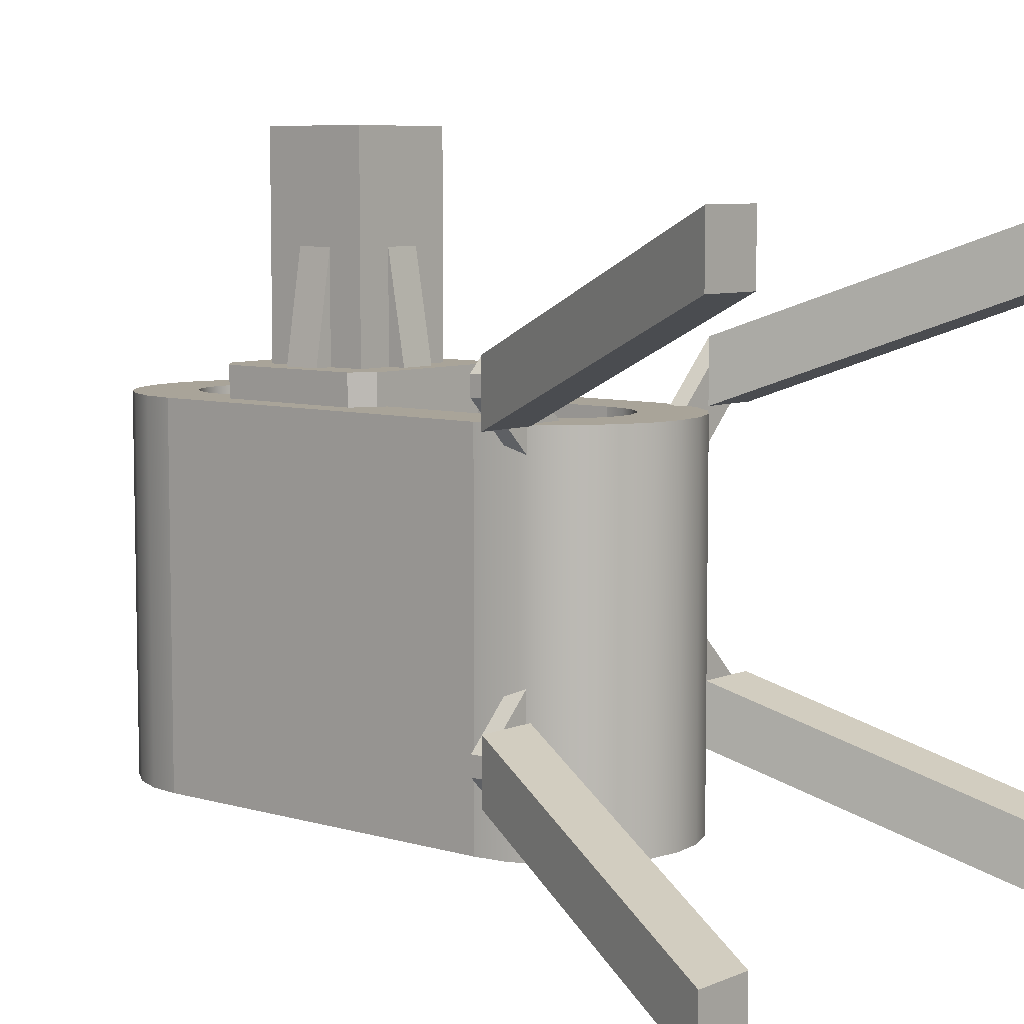
<metadata>
{"format":"obj","ext":"obj","renderer":"f3d","projection":"perspective","resolution":1024,"background":"white","views":[{"elev":7.2,"azim":-50.0,"up":"+Z"}]}
</metadata>
<code>
g mergedBlocks
v -0.01749 0.5796 -0.06527
v -0.01032 0.6186 -0.03851
v -0.0296 0.5796 -0.05316
v -0.03851 0.6186 -0.01032
v -0.05316 0.5796 -0.0296
v -0.06527 0.5796 -0.01749
v -0.02921 0.5796 0.05276
v -0.04778 0.5796 0.04778
v 0.01749 0.5796 0.06527
v 0.01032 0.6186 0.03851
v -0.02819 0.6186 0.02819
v 0.03851 0.6186 0.01032
v 0.02819 0.6186 -0.02819
v 0.02921 0.5796 -0.05276
v 0.04778 0.5796 -0.04778
v 0.06527 0.5796 0.01749
v 0.05316 0.5796 0.0296
v 0.0296 0.5796 0.05316
v -0.05276 0.5796 0.02921
v 0.05276 0.5796 -0.02921
v 0.1987 0.5796 0.2539
v 0.1704 0.5796 0.2256
v 0.2539 0.5796 0.1987
v 0.2256 0.5796 0.1704
v -0.1704 0.5796 -0.2256
v -0.2256 0.5796 -0.1704
v -0.1987 0.5796 -0.2539
v -0.2539 0.5796 -0.1987
v -0.1704 0.55 -0.2256
v -0.1987 0.55 -0.2539
v 0.1704 0.55 0.2256
v 0.1987 0.55 0.2539
v 0.2256 0.55 0.1704
v 0.2539 0.55 0.1987
v -0.1987 0.5796 0.2539
v -0.2539 0.5796 0.1987
v -0.1704 0.5796 0.2256
v -0.2256 0.5796 0.1704
v -0.2256 0.55 0.1704
v -0.2539 0.55 0.1987
v 0.2256 0.5796 -0.1704
v 0.1704 0.5796 -0.2256
v 0.2539 0.5796 -0.1987
v 0.1987 0.5796 -0.2539
v 0.2539 0.55 -0.1987
v 0.2256 0.55 -0.1704
v -0.1987 0.55 0.2539
v -0.1704 0.55 0.2256
v 0.1987 0.55 -0.2539
v 0.1704 0.55 -0.2256
v -0.2256 0.55 -0.1704
v -0.2539 0.55 -0.1987
v 0.1614 0.5766 -0.4
v 0.1414 0.5284 -0.4
v 0.1614 0.5766 0.2
v 0.1414 0.5284 0.2
v 0.1096 0.487 -0.4
v 0.1096 0.487 0.2
v 0.0682 0.4552 0.2
v 0.0682 0.4552 -0.4
v 0.01996 0.4352 0.2
v 0.01996 0.4352 -0.4
v -0.0318 0.4284 0.2
v -0.0318 0.4284 -0.4
v -0.08356 0.4352 0.2
v -0.08356 0.4352 -0.4
v -0.1318 0.4552 0.2
v -0.1318 0.4552 -0.4
v -0.1732 0.487 0.2
v -0.1732 0.487 -0.4
v -0.205 0.5284 -0.4
v -0.205 0.5284 0.2
v -0.225 0.5766 -0.4
v -0.225 0.5766 0.2
v -0.2318 0.6284 -0.4
v -0.2318 0.6284 0.2
v 0.1682 0.6284 -0.4
v 0.1682 0.6284 0.2
v 0.1682 0.9284 -0.4
v 0.1682 0.9284 0.2
v -0.2318 0.9284 -0.4
v -0.2318 0.9284 0.2
v -0.0318 0.4788 0.2
v 0.006911 0.4839 0.2
v 0.04298 0.4989 0.2
v 0.07396 0.5226 0.2
v 0.09773 0.5536 0.2
v 0.1127 0.5897 0.2
v 0.1182 0.6317 0.2
v 0.1182 0.8284 0.2
v 0.1182 0.8784 0.2
v 0.1182 0.9284 0.2
v -0.07051 0.4839 0.2
v -0.1066 0.4989 0.2
v -0.1376 0.5226 0.2
v -0.1613 0.5536 0.2
v -0.1763 0.5897 0.2
v -0.1818 0.6317 0.2
v -0.1818 0.8784 0.2
v -0.1818 0.9284 0.2
v -0.1068 0.9534 -0.4
v 0.0432 0.9534 -0.4
v -0.1068 1.103 -0.4
v 0.0432 1.103 -0.4
v 0.0882 0.8784 -0.15
v -0.1518 0.8784 -0.15
v 0.0882 1.178 -0.15
v -0.1518 1.178 -0.15
v -0.1818 0.9084 -0.15
v -0.1818 1.148 -0.15
v 0.1182 1.148 -0.15
v 0.1182 0.9084 -0.15
v 0.1182 1.148 0.25
v 0.1182 0.9084 0.25
v 0.0882 1.178 0.25
v 0.0882 0.9084 0.25
v 0.0882 0.9984 0.25
v 0.0882 1.058 0.25
v 0.0882 1.148 0.25
v -0.0018 1.148 0.25
v -0.0618 1.148 0.25
v -0.1518 1.148 0.25
v -0.1818 1.148 0.25
v -0.1518 1.178 0.25
v -0.1818 0.9084 0.25
v -0.1518 0.8784 0.25
v 0.0882 0.8784 0.25
v -0.0018 0.9084 0.25
v -0.0618 0.9084 0.25
v -0.1518 0.9084 0.25
v -0.1518 0.9684 0.25
v -0.1518 0.9984 0.25
v -0.1518 1.058 0.25
v 0.02058 0.5 0.07679
v -0.05622 0.5 0.05622
v 0.01749 0.55 0.06527
v -0.04778 0.55 0.04778
v -0.02921 0.55 0.05276
v 0.05622 0.5 -0.05622
v 0.07679 0.5 0.02058
v 0.04778 0.55 -0.04778
v 0.06527 0.55 0.01749
v 0.05276 0.55 -0.02921
v -0.02058 0.5 -0.07679
v -0.01749 0.55 -0.06527
v -0.07679 0.5 -0.02058
v -0.0296 0.55 -0.05316
v -0.05316 0.55 -0.0296
v -0.06527 0.55 -0.01749
v 0.05316 0.55 0.0296
v 0.0296 0.55 0.05316
v -0.05276 0.55 0.02921
v 0.02921 0.55 -0.05276
v -0.2946 0.55 -0.2394
v -0.2394 0.55 -0.2946
v -0.2946 0.55 -0.2711
v -0.2711 0.55 -0.2946
v -0.1397 0.55 -0.08442
v -0.1397 0.5796 -0.08442
v -0.2394 0.5796 -0.2946
v -0.2946 0.5796 -0.2394
v -0.2711 0.5796 -0.2946
v -0.2946 0.5796 -0.2711
v -0.09214 0.55 -0.06858
v -0.09214 0.5796 -0.06858
v -0.06858 0.55 -0.09214
v -0.06858 0.5796 -0.09214
v -0.08442 0.55 -0.1397
v -0.08442 0.5796 -0.1397
v 0.2711 0.5796 0.2946
v 0.2711 0.55 0.2946
v 0.2394 0.5796 0.2946
v 0.2394 0.55 0.2946
v 0.2946 0.5796 0.2711
v 0.2946 0.55 0.2711
v 0.2946 0.5796 0.2394
v 0.09214 0.55 0.06858
v 0.1397 0.55 0.08442
v 0.09214 0.5796 0.06858
v 0.1397 0.5796 0.08442
v 0.08442 0.55 0.1397
v 0.06858 0.55 0.09214
v 0.08442 0.5796 0.1397
v 0.06858 0.5796 0.09214
v 0.2946 0.55 0.2394
v -0.2711 0.55 0.2946
v -0.2946 0.55 0.2711
v -0.2711 0.5796 0.2946
v -0.2946 0.5796 0.2711
v -0.2394 0.55 0.2946
v -0.2946 0.55 0.2394
v -0.06858 0.5796 0.09214
v -0.06858 0.55 0.09214
v -0.08442 0.5796 0.1397
v -0.08442 0.55 0.1397
v -0.2394 0.5796 0.2946
v -0.09214 0.55 0.06858
v -0.09214 0.5796 0.06858
v -0.1397 0.55 0.08442
v -0.1397 0.5796 0.08442
v -0.2946 0.5796 0.2394
v 0.06858 0.55 -0.09214
v 0.06858 0.5796 -0.09214
v 0.2394 0.55 -0.2946
v 0.2394 0.5796 -0.2946
v 0.08442 0.55 -0.1397
v 0.08442 0.5796 -0.1397
v 0.2946 0.5796 -0.2394
v 0.2946 0.55 -0.2394
v 0.2946 0.5796 -0.2711
v 0.2711 0.5796 -0.2946
v 0.2946 0.55 -0.2711
v 0.09214 0.5796 -0.06858
v 0.09214 0.55 -0.06858
v 0.2711 0.55 -0.2946
v 0.1397 0.5796 -0.08442
v 0.1397 0.55 -0.08442
v -0.4318 0.0284 0.5
v -0.4318 0.0284 0.4
v -0.5318 0.0284 0.5
v -0.5318 0.0284 0.4
v -0.2318 0.5284 0.2
v -0.2318 0.5284 0.3
v -0.3318 0.5284 0.2
v -0.3318 0.5284 0.3
v 0.4682 0.0284 0.5
v 0.4682 0.0284 0.4
v 0.3682 0.0284 0.5
v 0.3682 0.0284 0.4
v 0.1682 0.5284 0.2
v 0.2682 0.5284 0.2
v 0.2682 0.5284 0.3
v 0.1682 0.5284 0.3
v 0.4682 0.0284 -0.4
v 0.3682 0.0284 -0.4
v 0.2682 0.5284 -0.2
v 0.1682 0.5284 -0.2
v 0.4682 0.0284 -0.5
v 0.3682 0.0284 -0.5
v -0.5318 0.0284 -0.5
v -0.3318 0.5284 -0.3
v -0.5318 0.0284 -0.4
v -0.3318 0.5284 -0.2
v 0.2682 0.5284 -0.3
v -0.4318 0.0284 -0.5
v -0.2318 0.5284 -0.3
v -0.4318 0.0284 -0.4
v -0.2318 0.5284 -0.2
v 0.1682 0.5284 -0.3
v -0.0318 1.428 -0.4
v -0.0318 1.428 0.2
v -0.08356 1.422 -0.4
v -0.08356 1.422 0.2
v -0.1318 1.402 -0.4
v -0.1318 1.402 0.2
v 0.1682 1.228 0.2
v 0.0682 1.222 0.2
v 0.06396 1.254 0.2
v 0.1614 1.28 0.2
v 0.05406 1.278 0.2
v 0.0383 1.298 0.2
v 0.1414 1.328 0.2
v 0.01777 1.314 0.2
v -0.006141 1.324 0.2
v -0.0318 1.328 0.2
v -0.0318 0.5293 0.2
v -0.05746 0.5326 0.2
v -0.08137 0.5425 0.2
v -0.1019 0.5583 0.2
v -0.1177 0.5788 0.2
v -0.1276 0.6027 0.2
v -0.1318 0.635 0.2
v -0.1318 1.222 0.2
v -0.2318 1.228 0.2
v -0.1276 1.254 0.2
v -0.225 1.28 0.2
v -0.1177 1.278 0.2
v -0.1019 1.298 0.2
v -0.205 1.328 0.2
v -0.08137 1.314 0.2
v -0.05746 1.324 0.2
v 0.1096 1.37 0.2
v -0.1732 1.37 0.2
v 0.0682 1.402 0.2
v 0.01996 1.422 0.2
v -0.006141 0.5326 0.2
v 0.01777 0.5425 0.2
v 0.0383 0.5583 0.2
v 0.05406 0.5788 0.2
v 0.06396 0.6027 0.2
v 0.0682 0.635 0.2
v 0.1614 1.28 -0.4
v 0.1682 1.228 -0.4
v 0.1096 1.37 -0.4
v 0.1414 1.328 -0.4
v 0.01996 1.422 -0.4
v -0.2318 1.228 -0.4
v -0.225 1.28 -0.4
v -0.205 1.328 -0.4
v -0.1732 1.37 -0.4
v 0.0682 1.402 -0.4
v 0.0682 0.635 0.14
v 0.0682 1.222 0.14
v 0.01777 1.314 0.14
v -0.006141 1.324 0.14
v -0.0318 0.5293 0.14
v -0.05746 0.5326 0.14
v 0.0383 0.5583 0.14
v 0.05406 0.5788 0.14
v -0.05746 1.324 0.14
v -0.08137 1.314 0.14
v 0.06396 0.6027 0.14
v -0.1276 0.6027 0.14
v -0.1177 0.5788 0.14
v 0.01777 0.5425 0.14
v -0.006141 0.5326 0.14
v 0.06396 1.254 0.14
v -0.1318 1.222 0.14
v -0.1318 0.635 0.14
v 0.05406 1.278 0.14
v -0.1276 1.254 0.14
v -0.1019 0.5583 0.14
v 0.0383 1.298 0.14
v -0.1019 1.298 0.14
v -0.08137 0.5425 0.14
v -0.0318 1.328 0.14
v -0.1177 1.278 0.14
v -0.1218 0.9384 0.6
v 0.0282 0.9684 0.6
v 0.0582 0.9384 0.6
v 0.0582 1.118 0.6
v 0.0282 1.088 0.6
v -0.0918 1.088 0.6
v -0.1218 1.118 0.6
v -0.0918 0.9684 0.6
v -0.1218 1.058 0.25
v -0.1218 1.058 0.425
v -0.1218 0.9384 0.25
v -0.1218 0.9984 0.25
v -0.1218 0.9984 0.425
v -0.1218 1.118 0.25
v -0.0618 0.9384 0.25
v -0.0618 0.9384 0.425
v -0.0018 0.9384 0.25
v -0.0018 0.9384 0.425
v 0.0582 0.9384 0.25
v 0.0582 0.9984 0.425
v 0.0582 0.9984 0.25
v 0.0582 1.058 0.25
v 0.0582 1.058 0.425
v 0.0582 1.118 0.25
v -0.0618 1.118 0.25
v -0.0618 1.118 0.425
v -0.0018 1.118 0.25
v -0.0018 1.118 0.425
v -0.0318 0.5293 -0.1
v -0.05746 0.5326 -0.1
v -0.006141 0.5326 -0.1
v 0.01777 0.5425 -0.1
v -0.08137 0.5425 -0.1
v 0.0383 0.5583 -0.1
v -0.1019 0.5583 -0.1
v -0.1177 0.5788 -0.1
v 0.05406 0.5788 -0.1
v 0.06396 0.6027 -0.1
v -0.1276 0.6027 -0.1
v -0.1318 0.635 -0.1
v 0.0682 0.635 -0.1
v -0.1318 1.222 -0.1
v 0.0682 1.222 -0.1
v -0.1276 1.254 -0.1
v 0.06396 1.254 -0.1
v -0.1177 1.278 -0.1
v 0.05406 1.278 -0.1
v 0.0383 1.298 -0.1
v -0.1019 1.298 -0.1
v 0.01777 1.314 -0.1
v -0.08137 1.314 -0.1
v -0.006141 1.324 -0.1
v -0.05746 1.324 -0.1
v -0.0318 1.328 -0.1
v 0.0282 0.9684 0.4
v -0.0918 0.9684 0.4
v 0.0282 1.088 0.4
v -0.0918 1.088 0.4
f 3 2 1
f 2 3 4
f 4 3 5
f 4 5 6
f 9 8 7
f 8 9 10
f 8 10 11
f 13 10 12
f 10 13 11
f 11 13 2
f 11 2 4
f 1 15 14
f 15 1 2
f 15 2 13
f 12 17 16
f 17 12 10
f 17 10 18
f 18 10 9
f 8 6 19
f 6 8 11
f 6 11 4
f 15 16 20
f 16 15 13
f 16 13 12
f 23 22 21
f 22 23 24
f 27 26 25
f 26 27 28
f 30 25 29
f 25 30 27
f 32 22 31
f 22 32 21
f 24 34 33
f 34 24 23
f 37 36 35
f 36 37 38
f 40 38 39
f 38 40 36
f 43 42 41
f 42 43 44
f 41 45 43
f 45 41 46
f 31 34 32
f 34 31 33
f 40 48 47
f 48 40 39
f 35 48 37
f 48 35 47
f 50 44 49
f 44 50 42
f 50 45 46
f 45 50 49
f 26 52 51
f 52 26 28
f 52 29 51
f 29 52 30
f 55 54 53
f 54 55 56
f 56 57 54
f 57 56 58
f 59 57 58
f 57 59 60
f 61 60 59
f 60 61 62
f 63 62 61
f 62 63 64
f 65 64 63
f 64 65 66
f 67 66 65
f 66 67 68
f 69 68 67
f 68 69 70
f 69 71 70
f 71 69 72
f 72 73 71
f 73 72 74
f 74 75 73
f 75 74 76
f 78 53 77
f 53 78 55
f 80 77 79
f 77 80 78
f 66 62 64
f 62 66 60
f 60 66 68
f 60 68 57
f 57 68 70
f 57 70 54
f 54 70 71
f 54 71 73
f 54 73 53
f 53 73 75
f 53 75 77
f 77 75 81
f 77 81 79
f 76 81 75
f 81 76 82
f 61 65 63
f 65 61 59
f 65 59 67
f 67 59 58
f 67 58 83
f 83 58 84
f 84 58 85
f 85 58 56
f 85 56 86
f 86 56 87
f 87 56 55
f 87 55 88
f 88 55 78
f 88 78 89
f 89 78 80
f 89 80 90
f 90 80 91
f 91 80 92
f 83 69 67
f 69 83 93
f 69 93 94
f 69 94 72
f 72 94 95
f 72 95 96
f 72 96 74
f 74 96 97
f 74 97 76
f 76 97 98
f 76 98 82
f 82 98 99
f 82 99 100
f 103 102 101
f 102 103 104
f 106 102 105
f 102 106 101
f 104 108 107
f 108 104 103
f 109 103 101
f 103 109 110
f 111 102 104
f 102 111 112
f 113 112 111
f 112 113 114
f 115 111 107
f 111 115 113
f 111 104 107
f 113 116 114
f 116 113 117
f 117 113 118
f 118 113 119
f 119 113 115
f 119 115 120
f 120 115 121
f 121 115 122
f 122 115 123
f 123 115 124
f 125 114 116
f 126 114 125
f 114 126 127
f 125 116 128
f 125 128 129
f 125 129 130
f 125 130 131
f 125 131 123
f 123 131 132
f 123 132 133
f 123 133 122
f 108 115 107
f 115 108 124
f 123 108 110
f 108 123 124
f 108 103 110
f 125 110 109
f 110 125 123
f 126 109 106
f 109 126 125
f 109 101 106
f 126 105 127
f 105 126 106
f 114 105 112
f 105 114 127
f 102 112 105
f 136 135 134
f 135 136 137
f 137 136 138
f 141 140 139
f 140 141 142
f 142 141 143
f 146 145 144
f 145 146 147
f 147 146 148
f 148 146 149
f 142 134 140
f 134 142 150
f 134 150 151
f 134 151 136
f 135 140 134
f 140 135 139
f 139 135 146
f 139 146 144
f 137 146 135
f 146 137 149
f 149 137 152
f 145 139 144
f 139 145 141
f 141 145 153
f 154 30 52
f 30 154 155
f 155 154 156
f 155 156 157
f 159 51 158
f 51 159 26
f 160 28 27
f 28 160 161
f 161 160 162
f 161 162 163
f 162 155 157
f 155 162 160
f 160 30 155
f 30 160 27
f 165 158 164
f 158 165 159
f 166 3 147
f 3 166 167
f 156 162 157
f 162 156 163
f 169 166 168
f 166 169 167
f 161 156 154
f 156 161 163
f 28 154 52
f 154 28 161
f 172 171 170
f 171 172 173
f 170 175 174
f 175 170 171
f 174 172 170
f 172 174 176
f 172 176 21
f 21 176 23
f 179 178 177
f 178 179 180
f 172 32 173
f 32 172 21
f 183 182 181
f 182 183 184
f 176 175 185
f 175 176 174
f 23 185 34
f 185 23 176
f 173 175 171
f 175 173 185
f 185 173 32
f 185 32 34
f 184 151 182
f 151 184 18
f 17 177 150
f 177 17 179
f 188 187 186
f 187 188 189
f 186 47 190
f 47 186 40
f 40 186 187
f 40 187 191
f 194 193 192
f 193 194 195
f 37 195 194
f 195 37 48
f 188 190 196
f 190 188 186
f 192 138 7
f 138 192 193
f 199 198 197
f 198 199 200
f 191 36 40
f 36 191 201
f 197 19 152
f 19 197 198
f 189 191 187
f 191 189 201
f 35 188 196
f 188 35 36
f 188 36 189
f 189 36 201
f 196 47 35
f 47 196 190
f 153 203 202
f 203 153 14
f 49 205 204
f 205 49 44
f 206 42 50
f 42 206 207
f 43 209 208
f 209 43 45
f 208 44 43
f 44 208 210
f 44 210 211
f 44 211 205
f 210 209 212
f 209 210 208
f 20 214 213
f 214 20 143
f 202 207 206
f 207 202 203
f 211 212 215
f 212 211 210
f 204 211 215
f 211 204 205
f 213 217 216
f 217 213 214
f 49 209 45
f 209 49 212
f 212 49 215
f 215 49 204
f 5 164 148
f 164 5 165
f 164 147 148
f 147 164 166
f 166 164 158
f 166 158 168
f 168 158 51
f 168 51 29
f 141 214 143
f 214 46 217
f 46 214 50
f 50 214 141
f 50 141 202
f 202 141 153
f 50 202 206
f 147 1 145
f 1 147 3
f 149 5 148
f 5 149 6
f 9 151 18
f 151 9 136
f 17 142 16
f 142 17 150
f 152 6 149
f 6 152 19
f 9 138 136
f 138 9 7
f 1 153 145
f 153 1 14
f 143 16 142
f 16 143 20
f 39 200 199
f 200 39 38
f 39 195 48
f 195 39 193
f 193 39 138
f 138 39 137
f 137 39 197
f 197 39 199
f 152 137 197
f 180 22 24
f 22 180 183
f 183 180 184
f 184 180 179
f 184 179 18
f 18 179 17
f 31 183 181
f 183 31 22
f 181 33 31
f 33 181 178
f 178 181 182
f 178 182 177
f 177 182 151
f 177 151 150
f 180 33 178
f 33 180 24
f 41 213 216
f 213 41 42
f 213 42 15
f 15 42 203
f 15 203 14
f 203 42 207
f 15 20 213
f 216 46 41
f 46 216 217
f 19 198 8
f 194 38 37
f 38 194 192
f 38 192 7
f 38 7 8
f 38 8 198
f 38 198 200
f 167 5 3
f 5 167 165
f 165 167 169
f 165 169 159
f 159 169 25
f 159 25 26
f 29 169 168
f 169 29 25
f 220 219 218
f 219 220 221
f 224 223 222
f 223 224 225
f 224 219 221
f 219 224 222
f 221 225 224
f 225 221 220
f 223 220 218
f 220 223 225
f 223 219 222
f 219 223 218
f 228 227 226
f 227 228 229
f 230 227 229
f 227 230 231
f 232 227 231
f 227 232 226
f 229 233 230
f 233 229 228
f 230 232 231
f 232 230 233
f 232 228 226
f 228 232 233
f 236 235 234
f 235 236 237
f 235 238 234
f 238 235 239
f 242 241 240
f 241 242 243
f 244 234 238
f 234 244 236
f 241 245 240
f 245 241 246
f 248 242 247
f 242 248 243
f 235 249 239
f 249 235 237
f 242 245 247
f 245 242 240
f 249 238 239
f 238 249 244
f 246 247 245
f 247 246 248
f 241 248 246
f 248 241 243
f 249 236 244
f 236 249 237
f 252 251 250
f 251 252 253
f 254 253 252
f 253 254 255
f 256 92 80
f 92 256 257
f 257 256 258
f 258 256 259
f 258 259 260
f 260 259 261
f 261 259 262
f 261 262 263
f 263 262 264
f 264 262 265
f 84 93 83
f 93 84 85
f 93 85 94
f 94 85 86
f 94 86 95
f 95 86 266
f 95 266 267
f 95 267 96
f 96 267 268
f 96 268 269
f 96 269 97
f 97 269 270
f 97 270 271
f 97 271 98
f 98 271 272
f 98 272 99
f 99 272 273
f 99 273 100
f 82 273 274
f 100 273 82
f 274 273 275
f 274 275 276
f 276 275 277
f 276 277 278
f 276 278 279
f 279 278 280
f 279 280 281
f 279 281 265
f 279 265 262
f 279 262 282
f 279 282 283
f 283 282 284
f 283 284 255
f 255 284 285
f 255 285 253
f 253 285 251
f 86 286 266
f 286 86 87
f 286 87 287
f 288 87 88
f 287 87 288
f 288 88 289
f 289 88 290
f 290 88 89
f 290 89 291
f 291 89 90
f 291 90 257
f 257 90 91
f 257 91 92
f 259 293 292
f 293 259 256
f 256 79 293
f 79 256 80
f 282 295 294
f 295 282 262
f 250 285 296
f 285 250 251
f 297 79 81
f 79 297 293
f 293 297 298
f 293 298 292
f 292 298 299
f 292 299 295
f 295 299 300
f 295 300 294
f 294 300 254
f 294 254 301
f 301 254 252
f 301 252 296
f 296 252 250
f 274 298 297
f 298 274 276
f 82 297 81
f 297 82 274
f 276 299 298
f 299 276 279
f 262 292 295
f 292 262 259
f 279 300 299
f 300 279 283
f 300 255 254
f 255 300 283
f 296 284 301
f 284 296 285
f 301 282 294
f 282 301 284
f 291 303 302
f 303 291 257
f 264 304 263
f 304 264 305
f 307 266 306
f 266 307 267
f 288 309 308
f 309 288 289
f 280 310 281
f 310 280 311
f 289 312 309
f 312 289 290
f 271 314 313
f 314 271 270
f 316 287 315
f 287 316 286
f 315 288 308
f 288 315 287
f 257 317 303
f 317 257 258
f 273 319 318
f 319 273 272
f 258 320 317
f 320 258 260
f 275 318 321
f 318 275 273
f 270 322 314
f 322 270 269
f 263 323 261
f 323 263 304
f 278 311 280
f 311 278 324
f 322 268 325
f 268 322 269
f 306 286 316
f 286 306 266
f 281 326 265
f 326 281 310
f 265 305 264
f 305 265 326
f 277 321 327
f 321 277 275
f 325 267 307
f 267 325 268
f 260 323 320
f 323 260 261
f 278 327 324
f 327 278 277
f 272 313 319
f 313 272 271
f 290 302 312
f 302 290 291
f 330 329 328
f 329 330 331
f 329 331 332
f 332 331 333
f 328 335 334
f 335 328 329
f 334 335 333
f 334 333 331
f 133 337 336
f 328 339 338
f 339 328 340
f 340 328 337
f 337 341 336
f 341 337 334
f 334 337 328
f 132 339 340
f 342 130 129
f 130 342 338
f 130 338 131
f 131 338 339
f 131 339 132
f 343 342 129
f 345 128 344
f 330 345 346
f 345 330 328
f 345 328 343
f 342 328 338
f 343 328 342
f 344 346 345
f 348 117 347
f 350 118 349
f 331 349 351
f 349 331 350
f 350 331 347
f 347 346 348
f 346 347 330
f 330 347 331
f 121 341 352
f 341 133 336
f 133 341 122
f 122 341 121
f 353 121 352
f 119 349 118
f 349 119 351
f 354 119 120
f 351 119 354
f 341 353 352
f 354 331 351
f 331 354 355
f 331 355 334
f 334 355 353
f 334 353 341
f 345 129 128
f 129 345 343
f 350 117 118
f 117 350 347
f 355 354 120
f 120 353 355
f 353 120 121
f 340 133 132
f 133 340 337
f 116 346 128
f 346 116 117
f 346 117 348
f 344 128 346
f 109 105 106
f 105 109 112
f 112 109 110
f 112 110 111
f 111 110 108
f 111 108 107
f 358 357 356
f 357 358 359
f 357 359 360
f 360 359 361
f 360 361 362
f 362 361 363
f 363 361 364
f 363 364 365
f 363 365 366
f 366 365 367
f 367 365 368
f 367 368 369
f 369 368 370
f 369 370 371
f 371 370 372
f 371 372 373
f 373 372 374
f 373 374 375
f 373 375 376
f 376 375 377
f 376 377 378
f 378 377 379
f 378 379 380
f 380 379 381
f 321 369 371
f 369 321 318
f 318 367 369
f 367 318 319
f 319 366 367
f 366 319 313
f 313 363 366
f 363 313 314
f 314 362 363
f 362 314 322
f 362 325 360
f 325 362 322
f 360 307 357
f 307 360 325
f 357 306 356
f 306 357 307
f 356 316 358
f 316 356 306
f 358 315 359
f 315 358 316
f 359 308 361
f 308 359 315
f 308 364 361
f 364 308 309
f 309 365 364
f 365 309 312
f 312 368 365
f 368 312 302
f 302 370 368
f 370 302 303
f 303 372 370
f 372 303 317
f 317 374 372
f 374 317 320
f 320 375 374
f 375 320 323
f 304 375 323
f 375 304 377
f 305 377 304
f 377 305 379
f 326 379 305
f 379 326 381
f 310 381 326
f 381 310 380
f 311 380 310
f 380 311 378
f 324 378 311
f 378 324 376
f 324 373 376
f 373 324 327
f 327 371 373
f 371 327 321
f 384 383 382
f 383 384 385
f 333 384 332
f 384 333 385
f 333 383 385
f 383 333 335
f 383 329 382
f 329 383 335
f 329 384 382
f 384 329 332

</code>
